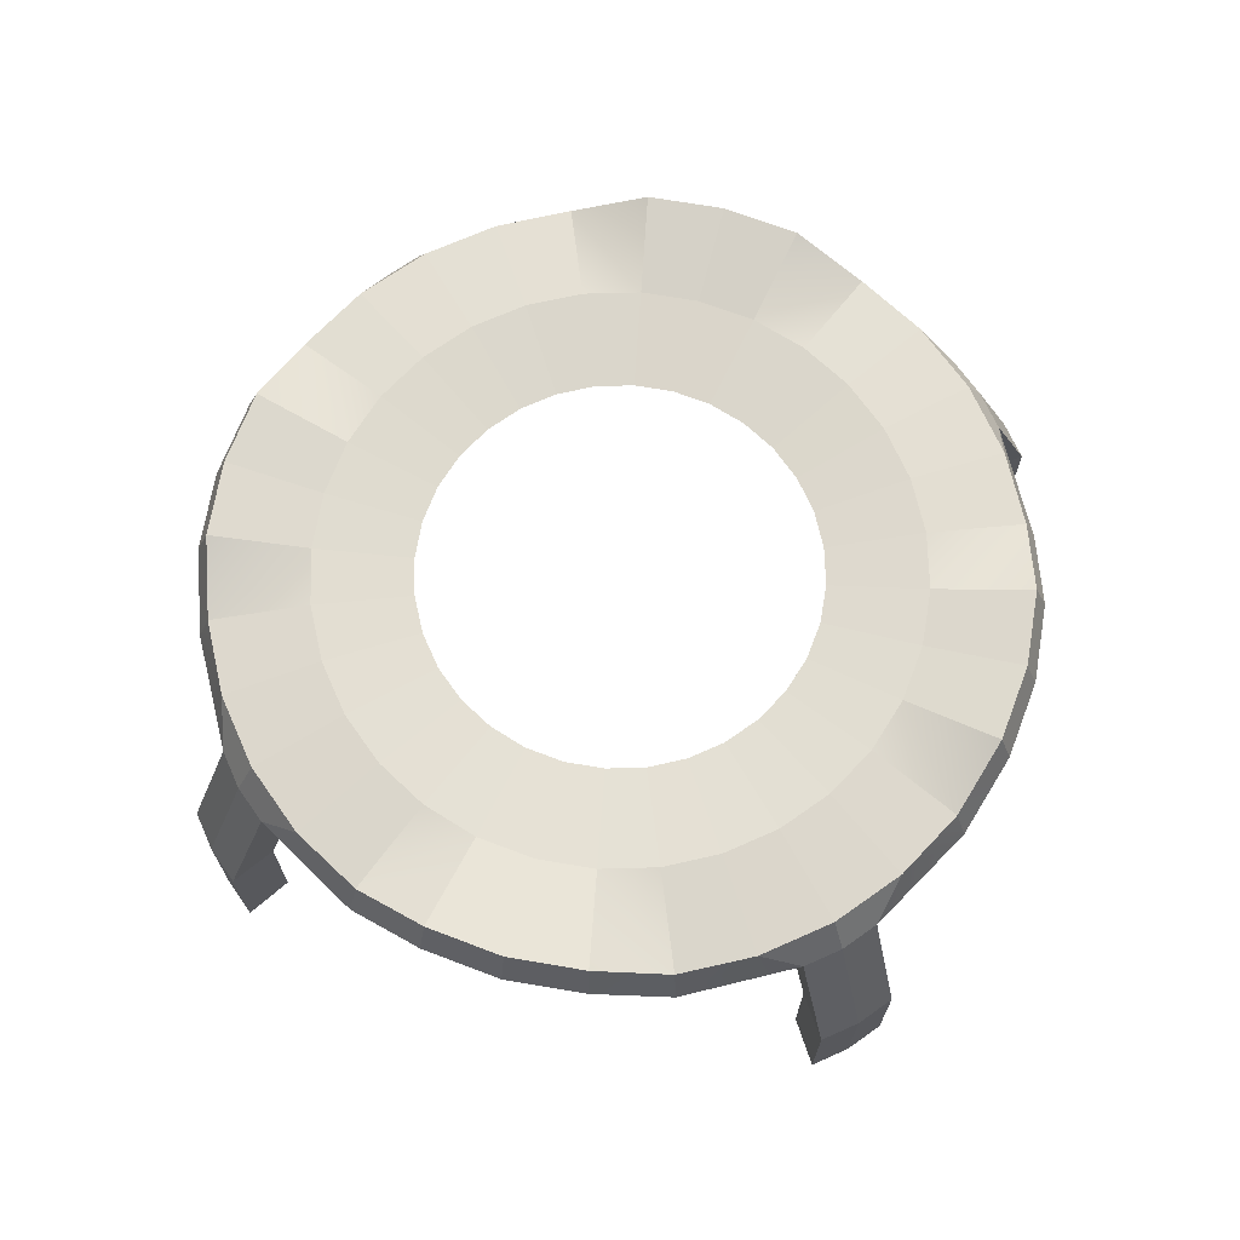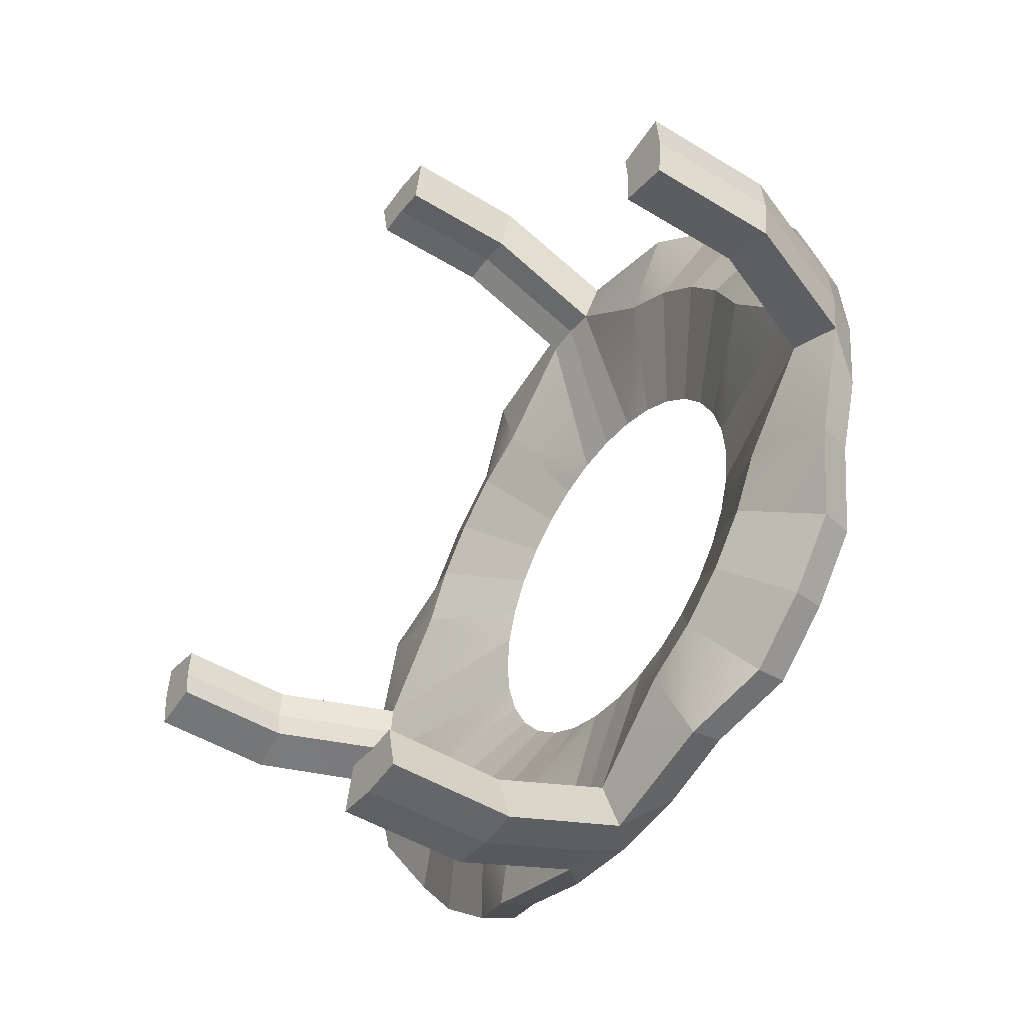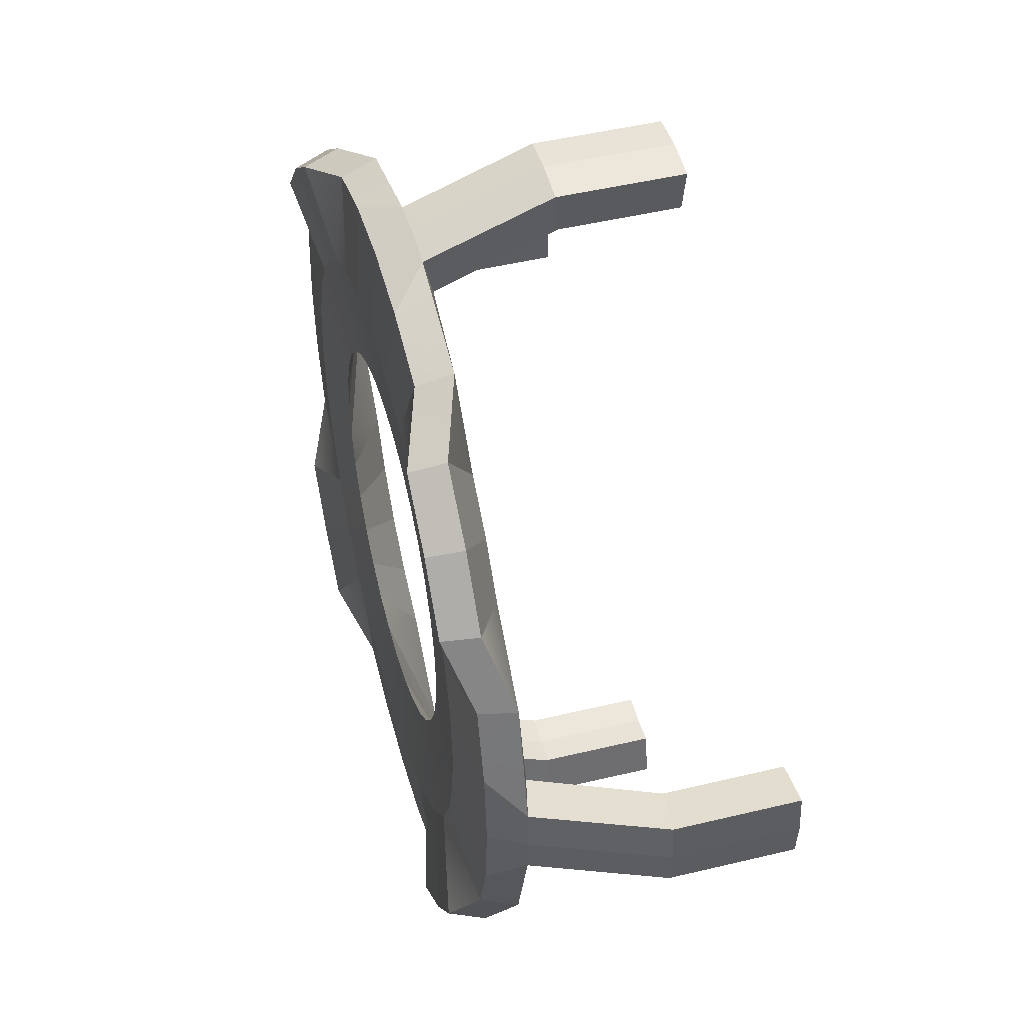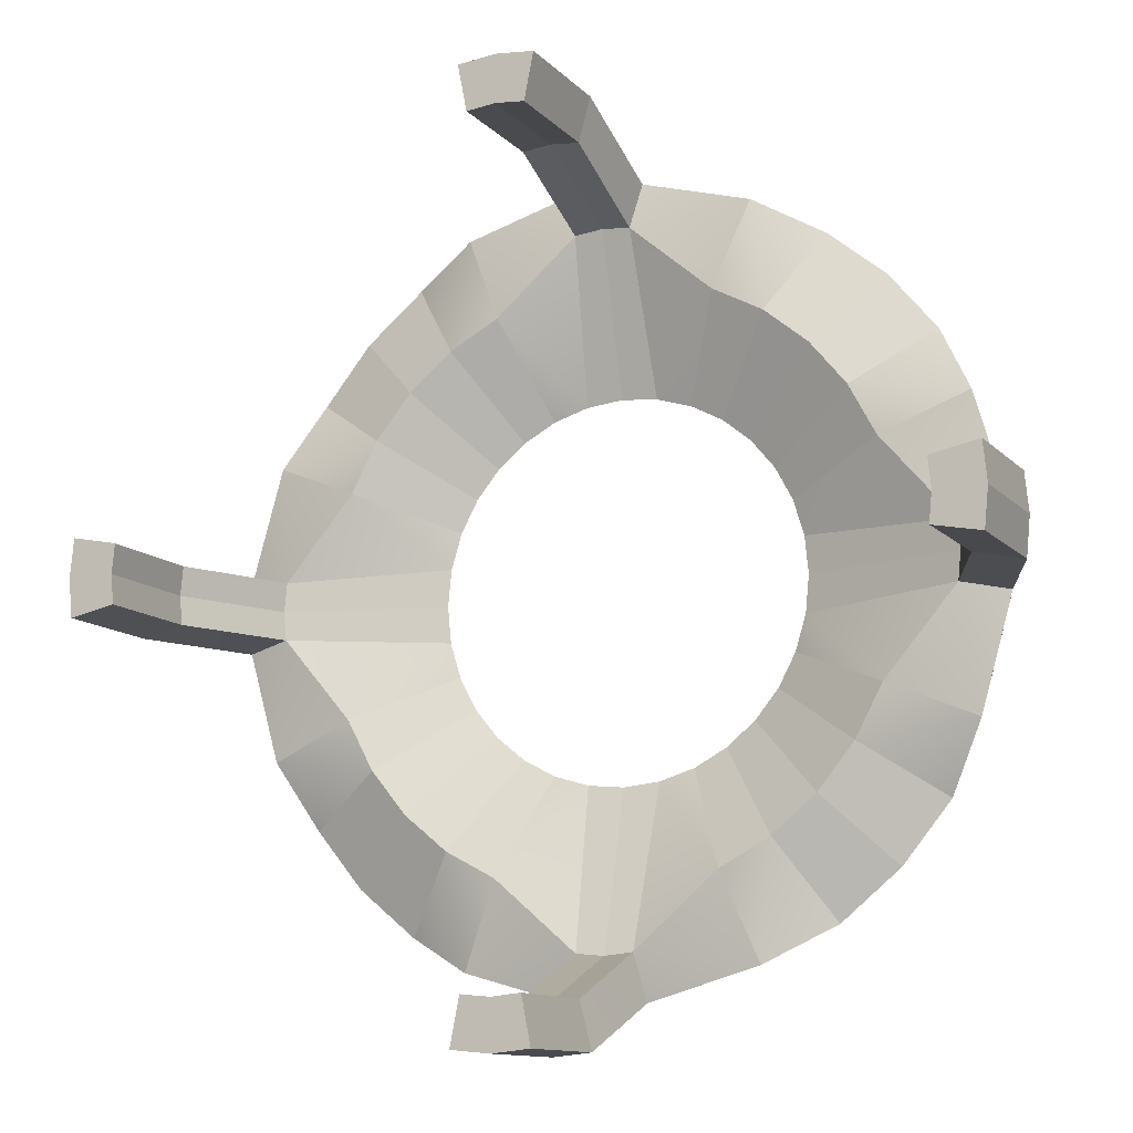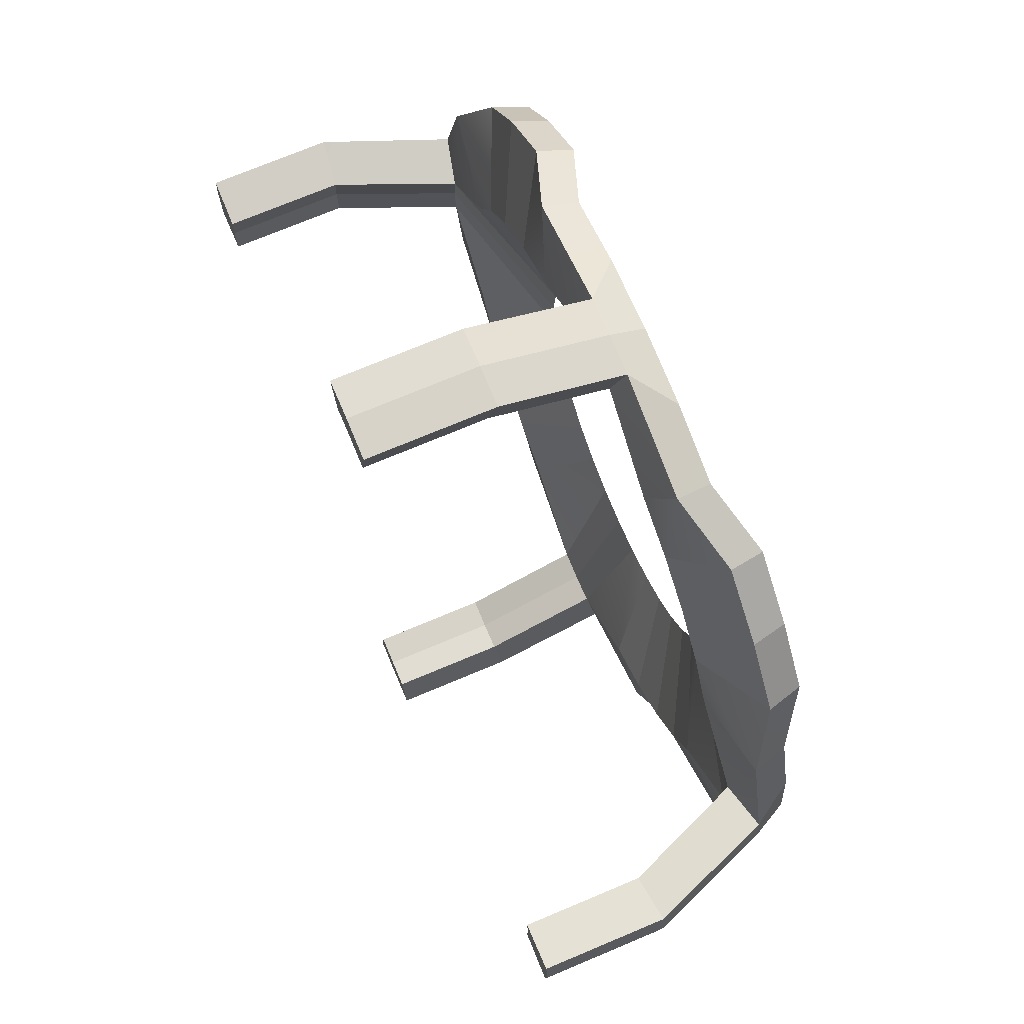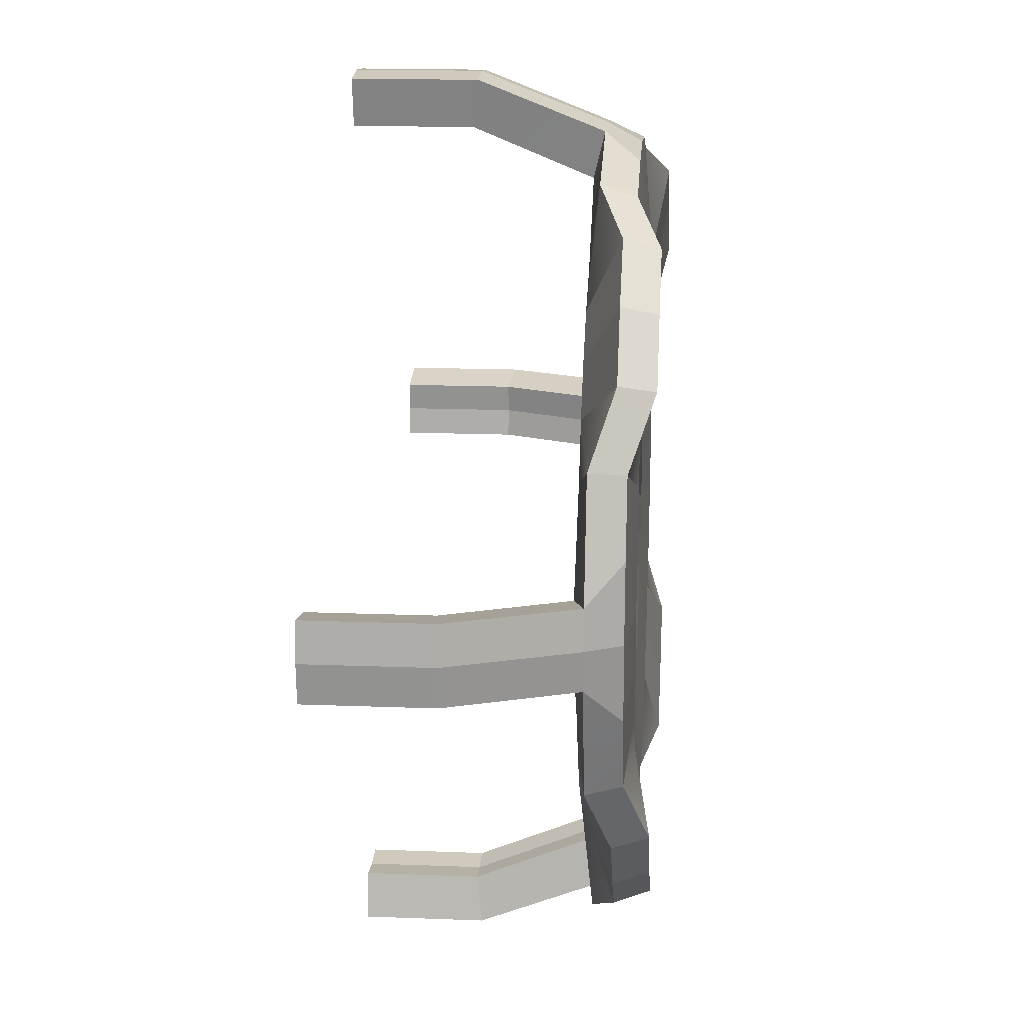
<metadata>
{"format":"obj","ext":"obj","renderer":"f3d","projection":"perspective","resolution":1024,"background":"white","views":[{"elev":69.5,"azim":-29.7,"up":"+Y"},{"elev":-47.0,"azim":55.0,"up":"+Z"},{"elev":47.6,"azim":-105.2,"up":"+Z"},{"elev":-11.8,"azim":25.3,"up":"+Z"},{"elev":72.5,"azim":67.2,"up":"+Z"},{"elev":17.4,"azim":94.4,"up":"+Z"}]}
</metadata>
<code>
o Circle
v 7.636 5.14 -3.163
v 5.797 4.909 -2.401
v 5.218 4.909 -3.486
v 6.872 5.64 -4.592
v -4.592 5.64 6.872
v -3.486 4.909 5.218
v -2.401 4.909 5.797
v -3.163 5.14 7.636
v 8.393 2.466 -5e-06
v 8.393 0.02407 -5e-06
v 8.332 0.02407 0.6121
v 8.332 2.466 0.6121
v 4.437 4.909 -4.437
v 5.844 5.64 -5.844
v -0.6121 4.909 7.332
v -0.8062 5.14 8.308
v -0.8062 5.14 -8.308
v -0.6121 4.909 -7.332
v -2.401 4.909 -5.797
v -3.163 5.14 -7.636
v 3.486 4.909 -5.218
v 4.592 5.64 -6.872
v 3e-06 2.582 9.388
v 3e-06 0.02407 9.388
v 0.8062 0.02407 9.308
v 0.8062 2.582 9.308
v -3.486 4.909 -5.218
v -4.592 5.64 -6.872
v 2.401 4.909 -5.797
v 3.163 5.14 -7.636
v 0.6121 0.02407 8.332
v 0.6121 2.466 8.332
v -4.437 4.909 -4.437
v -5.844 5.64 -5.844
v 0.6121 4.909 -7.332
v 0.8062 5.14 -8.308
v 0.8062 5.14 8.308
v 0.6121 4.909 7.332
v 2.401 4.909 5.797
v 3.163 5.14 7.636
v -5.218 4.909 -3.486
v -6.872 5.64 -4.592
v -8.332 2.466 0.6121
v -8.332 0.02407 0.6121
v -8.393 0.02407 1e-06
v -8.393 2.466 1e-06
v 3.486 4.909 5.218
v 4.592 5.64 6.872
v -5.797 4.909 -2.401
v -7.636 5.14 -3.163
v 4.437 4.909 4.437
v 5.844 5.64 5.844
v -7.332 4.909 -0.6121
v -8.308 5.14 -0.8062
v 5.218 4.909 3.486
v 6.872 5.64 4.592
v 3e-06 2.466 8.393
v 3e-06 0.02407 8.393
v -0.6121 0.02407 8.332
v -0.6121 2.466 8.332
v 5.797 4.909 2.401
v 7.636 5.14 3.163
v -0.6121 2.466 -8.332
v -0.6121 0.02407 -8.332
v -1e-06 0.02407 -8.393
v -1e-06 2.466 -8.393
v 7.332 4.909 0.6121
v 8.308 5.14 0.8062
v -8.308 5.14 0.8062
v -7.332 4.909 0.6121
v -5.797 4.909 2.401
v -7.636 5.14 3.163
v -8.332 0.02407 -0.6121
v -8.332 2.466 -0.6121
v -5.218 4.909 3.486
v -6.872 5.64 4.592
v 9.308 2.582 0.8062
v 9.308 0.02407 0.8062
v 9.388 0.02407 -5e-06
v 9.388 2.582 -5e-06
v -4.437 4.909 4.437
v -5.844 5.64 5.844
v 8.308 5.14 -0.8062
v 7.332 4.909 -0.6121
v -2.828 5.875 2.828
v -4.243 6.034 4.243
v -3.333 6.034 4.989
v -2.222 5.875 3.326
v -5.657 6.368 5.657
v -4.445 6.368 6.652
v 3.923 5.875 -0.7804
v 5.885 6.034 -1.171
v 5.543 6.034 -2.296
v 3.696 5.875 -1.531
v 7.846 5.868 -1.561
v 7.391 5.868 -3.061
v -3.326 5.875 2.222
v -4.989 6.034 3.333
v -6.652 6.368 4.445
v 4 5.875 -2e-06
v 6 6.034 -3e-06
v 8 5.868 -5e-06
v -3.696 5.875 1.531
v -5.543 6.034 2.296
v -7.391 5.868 3.061
v 3.923 5.875 0.7804
v 5.885 6.034 1.171
v 7.846 5.868 1.561
v -3.923 5.875 0.7804
v -5.885 6.034 1.171
v -7.846 5.868 1.561
v 3.696 5.875 1.531
v 5.543 6.034 2.296
v 7.391 5.868 3.061
v -4 5.875 2e-06
v -6 6.034 2e-06
v -8 5.868 3e-06
v 3.326 5.875 2.222
v 4.989 6.034 3.333
v 6.652 6.368 4.445
v -3.923 5.875 -0.7804
v -5.885 6.034 -1.171
v -7.846 5.868 -1.561
v 2.828 5.875 2.828
v 4.243 6.034 4.243
v 5.657 6.368 5.657
v -3.696 5.875 -1.531
v -5.543 6.034 -2.296
v -7.391 5.868 -3.061
v 2.222 5.875 3.326
v 3.333 6.034 4.989
v 4.445 6.368 6.652
v -3.326 5.875 -2.222
v -4.989 6.034 -3.333
v -6.652 6.368 -4.445
v 1.531 5.875 3.696
v 2.296 6.034 5.543
v 3.061 5.868 7.391
v 0.7804 5.875 -3.923
v 1.171 6.034 -5.885
v 0 6.034 -6
v 0 5.875 -4
v 1.561 5.868 -7.846
v 1e-06 5.868 -8
v -2.828 5.875 -2.828
v -4.243 6.034 -4.243
v -5.657 6.368 -5.657
v 0.7804 5.875 3.923
v 1.171 6.034 5.885
v 1.561 5.868 7.846
v 1.531 5.875 -3.696
v 2.296 6.034 -5.543
v 3.061 5.868 -7.391
v -2.222 5.875 -3.326
v -3.333 6.034 -4.989
v -4.445 6.368 -6.652
v 1e-06 5.875 4
v 2e-06 6.034 6
v 3e-06 5.868 8
v 2.222 5.875 -3.326
v 3.333 6.034 -4.989
v 4.445 6.368 -6.652
v -1.531 5.875 -3.696
v -2.296 6.034 -5.543
v -3.061 5.868 -7.391
v -0.7804 5.875 3.923
v -1.171 6.034 5.885
v -1.561 5.868 7.846
v 2.828 5.875 -2.828
v 4.243 6.034 -4.243
v 5.657 6.368 -5.657
v -0.7804 5.875 -3.923
v -1.171 6.034 -5.885
v -1.561 5.868 -7.846
v -1.531 5.875 3.696
v -2.296 6.034 5.543
v -3.061 5.868 7.391
v 3.326 5.875 -2.222
v 4.989 6.034 -3.333
v 6.652 6.368 -4.445
v 8.388 5.14 -4e-06
v -8.388 5.14 2e-06
v -1e-06 5.14 -8.388
v 3e-06 5.14 8.388
v -7.393 4.909 2e-06
v 3e-06 4.909 7.393
v 7.393 4.909 -4e-06
v -1e-06 4.909 -7.393
v -1e-06 0.02408 -9.388
v -0.8062 0.02408 -9.308
v -0.8062 0.02407 9.308
v 0.8062 0.02408 -9.308
v 0.6121 0.02407 -8.332
v -9.308 0.02407 -0.8062
v -9.388 0.02407 1e-06
v -9.308 0.02407 0.8062
v 8.332 0.02407 -0.6121
v 9.308 0.02407 -0.8062
v -9.308 2.582 -0.8062
v -1e-06 2.582 -9.388
v -0.8062 2.582 -9.308
v 0.6121 2.466 -8.332
v 8.332 2.466 -0.6121
v -0.8062 2.582 9.308
v -9.388 2.582 1e-06
v -9.308 2.582 0.8062
v 0.8062 2.582 -9.308
v 9.308 2.582 -0.8062
f 1 3 4
f 6 8 5
f 10 12 9
f 3 14 4
f 8 15 16
f 18 20 17
f 14 21 22
f 24 26 23
f 20 27 28
f 21 30 22
f 25 32 26
f 28 33 34
f 30 35 36
f 38 40 37
f 34 41 42
f 44 46 43
f 40 47 48
f 41 50 42
f 48 51 52
f 50 53 54
f 51 56 52
f 58 60 57
f 55 62 56
f 64 66 63
f 62 67 68
f 70 72 69
f 45 74 46
f 72 75 76
f 78 80 77
f 75 82 76
f 84 1 83
f 81 5 82
f 86 88 85
f 89 87 86
f 91 93 94
f 92 96 93
f 98 85 97
f 99 86 98
f 101 91 100
f 101 95 92
f 104 97 103
f 105 98 104
f 107 100 106
f 108 101 107
f 110 103 109
f 111 104 110
f 112 107 106
f 113 108 107
f 115 110 109
f 117 110 116
f 119 112 118
f 119 114 113
f 122 115 121
f 123 116 122
f 124 119 118
f 126 119 125
f 128 121 127
f 129 122 128
f 131 124 130
f 131 126 125
f 134 127 133
f 134 129 128
f 137 130 136
f 138 131 137
f 139 141 142
f 140 144 141
f 146 133 145
f 147 134 146
f 148 137 136
f 150 137 149
f 152 139 151
f 152 143 140
f 155 145 154
f 156 146 155
f 158 148 157
f 159 149 158
f 160 152 151
f 161 153 152
f 164 154 163
f 165 155 164
f 166 158 157
f 167 159 158
f 170 160 169
f 171 161 170
f 173 163 172
f 174 164 173
f 175 167 166
f 176 168 167
f 178 170 169
f 179 171 170
f 142 173 172
f 141 174 173
f 87 175 88
f 87 177 176
f 94 179 178
f 96 179 93
f 82 90 89
f 95 1 96
f 99 82 89
f 102 83 95
f 105 76 99
f 68 102 108
f 111 72 105
f 62 108 114
f 117 69 111
f 56 114 120
f 54 117 123
f 52 120 126
f 50 123 129
f 48 126 132
f 42 129 135
f 138 48 132
f 36 144 143
f 34 135 147
f 150 40 138
f 30 143 153
f 156 34 147
f 159 37 150
f 22 153 162
f 165 28 156
f 16 159 168
f 171 22 162
f 174 20 165
f 8 168 177
f 180 14 171
f 144 17 174
f 5 177 90
f 96 4 180
f 172 19 18
f 163 27 19
f 154 33 27
f 133 33 145
f 127 41 133
f 121 49 127
f 115 53 121
f 115 70 185
f 109 71 70
f 97 71 103
f 85 75 97
f 88 81 85
f 175 6 88
f 166 7 175
f 157 15 166
f 157 38 186
f 148 39 38
f 130 39 136
f 124 47 130
f 118 51 124
f 112 55 118
f 106 61 112
f 100 67 106
f 100 84 187
f 91 2 84
f 94 3 2
f 169 3 178
f 160 13 169
f 160 29 21
f 139 29 151
f 142 35 139
f 142 18 188
f 189 64 190
f 59 24 191
f 24 31 25
f 192 65 189
f 73 195 194
f 195 44 196
f 11 79 78
f 10 198 79
f 31 57 32
f 74 194 199
f 189 201 200
f 65 202 66
f 197 9 203
f 60 191 204
f 195 206 205
f 202 192 207
f 198 203 208
f 192 200 207
f 204 24 23
f 199 195 205
f 80 198 208
f 196 43 206
f 12 78 77
f 190 63 201
f 204 184 16
f 60 16 15
f 32 186 38
f 186 60 15
f 37 32 38
f 184 26 37
f 69 43 70
f 199 182 54
f 182 206 69
f 74 54 53
f 185 74 53
f 43 185 70
f 17 63 18
f 207 183 36
f 202 36 35
f 188 202 35
f 183 201 17
f 63 188 18
f 12 68 67
f 181 208 83
f 83 203 84
f 203 187 84
f 77 181 68
f 187 12 67
f 1 2 3
f 6 7 8
f 10 11 12
f 3 13 14
f 8 7 15
f 18 19 20
f 14 13 21
f 24 25 26
f 20 19 27
f 21 29 30
f 25 31 32
f 28 27 33
f 30 29 35
f 38 39 40
f 34 33 41
f 44 45 46
f 40 39 47
f 41 49 50
f 48 47 51
f 50 49 53
f 51 55 56
f 58 59 60
f 55 61 62
f 64 65 66
f 62 61 67
f 70 71 72
f 45 73 74
f 72 71 75
f 78 79 80
f 75 81 82
f 84 2 1
f 81 6 5
f 86 87 88
f 89 90 87
f 91 92 93
f 92 95 96
f 98 86 85
f 99 89 86
f 101 92 91
f 101 102 95
f 104 98 97
f 105 99 98
f 107 101 100
f 108 102 101
f 110 104 103
f 111 105 104
f 112 113 107
f 113 114 108
f 115 116 110
f 117 111 110
f 119 113 112
f 119 120 114
f 122 116 115
f 123 117 116
f 124 125 119
f 126 120 119
f 128 122 121
f 129 123 122
f 131 125 124
f 131 132 126
f 134 128 127
f 134 135 129
f 137 131 130
f 138 132 131
f 139 140 141
f 140 143 144
f 146 134 133
f 147 135 134
f 148 149 137
f 150 138 137
f 152 140 139
f 152 153 143
f 155 146 145
f 156 147 146
f 158 149 148
f 159 150 149
f 160 161 152
f 161 162 153
f 164 155 154
f 165 156 155
f 166 167 158
f 167 168 159
f 170 161 160
f 171 162 161
f 173 164 163
f 174 165 164
f 175 176 167
f 176 177 168
f 178 179 170
f 179 180 171
f 142 141 173
f 141 144 174
f 87 176 175
f 87 90 177
f 94 93 179
f 96 180 179
f 82 5 90
f 95 83 1
f 99 76 82
f 102 181 83
f 105 72 76
f 68 181 102
f 111 69 72
f 62 68 108
f 117 182 69
f 56 62 114
f 54 182 117
f 52 56 120
f 50 54 123
f 48 52 126
f 42 50 129
f 138 40 48
f 36 183 144
f 34 42 135
f 150 37 40
f 30 36 143
f 156 28 34
f 159 184 37
f 22 30 153
f 165 20 28
f 16 184 159
f 171 14 22
f 174 17 20
f 8 16 168
f 180 4 14
f 144 183 17
f 5 8 177
f 96 1 4
f 172 163 19
f 163 154 27
f 154 145 33
f 133 41 33
f 127 49 41
f 121 53 49
f 115 185 53
f 115 109 70
f 109 103 71
f 97 75 71
f 85 81 75
f 88 6 81
f 175 7 6
f 166 15 7
f 157 186 15
f 157 148 38
f 148 136 39
f 130 47 39
f 124 51 47
f 118 55 51
f 112 61 55
f 106 67 61
f 100 187 67
f 100 91 84
f 91 94 2
f 94 178 3
f 169 13 3
f 160 21 13
f 160 151 29
f 139 35 29
f 142 188 35
f 142 172 18
f 189 65 64
f 59 58 24
f 24 58 31
f 192 193 65
f 73 45 195
f 195 45 44
f 11 10 79
f 10 197 198
f 31 58 57
f 74 73 194
f 189 190 201
f 65 193 202
f 197 10 9
f 60 59 191
f 195 196 206
f 202 193 192
f 198 197 203
f 192 189 200
f 204 191 24
f 199 194 195
f 80 79 198
f 196 44 43
f 12 11 78
f 190 64 63
f 204 23 184
f 60 204 16
f 32 57 186
f 186 57 60
f 37 26 32
f 184 23 26
f 69 206 43
f 199 205 182
f 182 205 206
f 74 199 54
f 185 46 74
f 43 46 185
f 17 201 63
f 207 200 183
f 202 207 36
f 188 66 202
f 183 200 201
f 63 66 188
f 12 77 68
f 181 80 208
f 83 208 203
f 203 9 187
f 77 80 181
f 187 9 12

</code>
